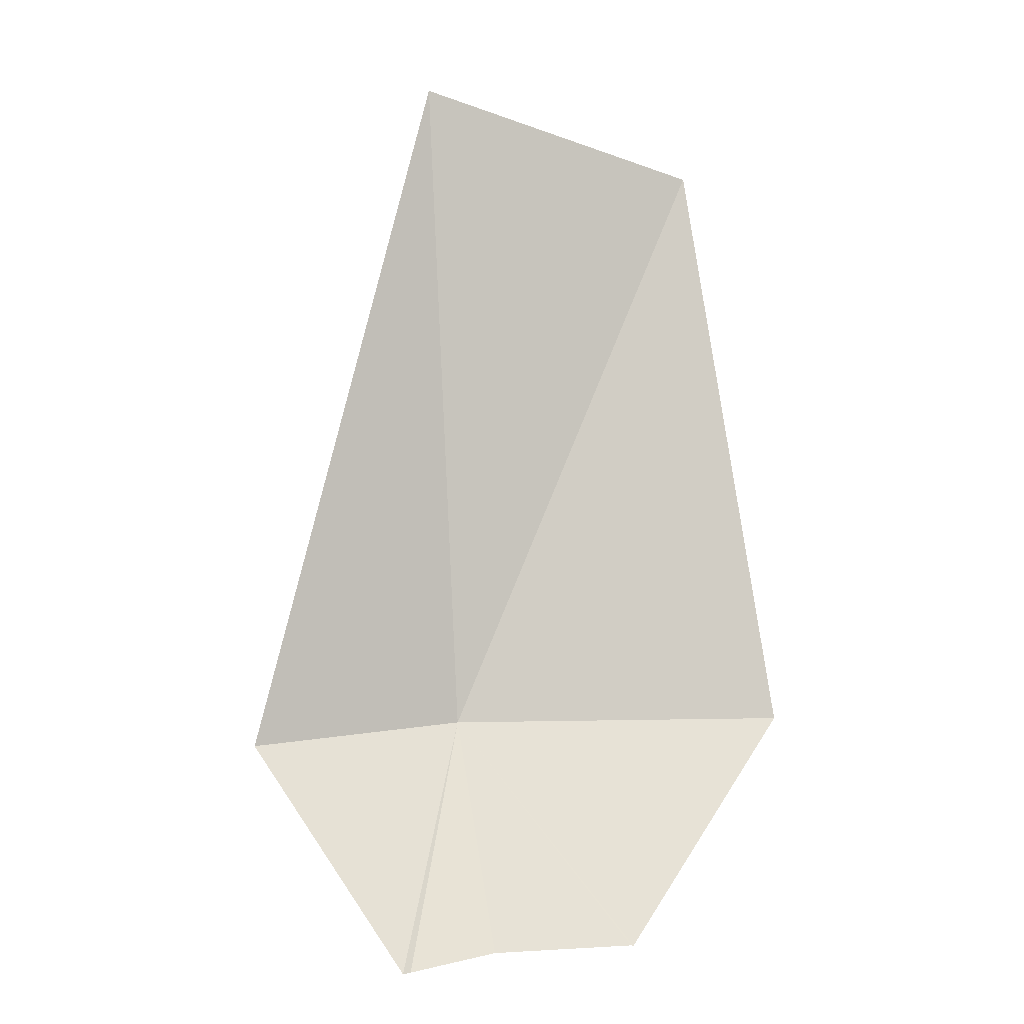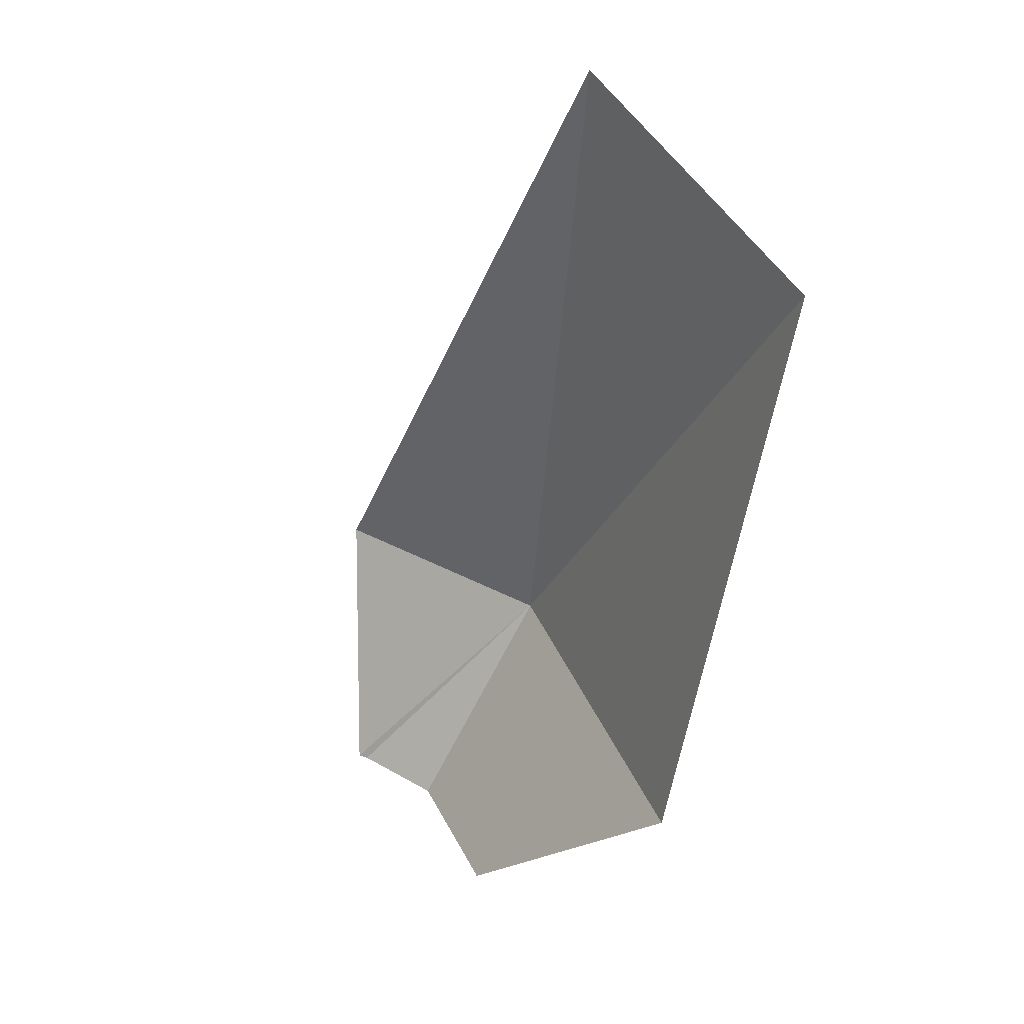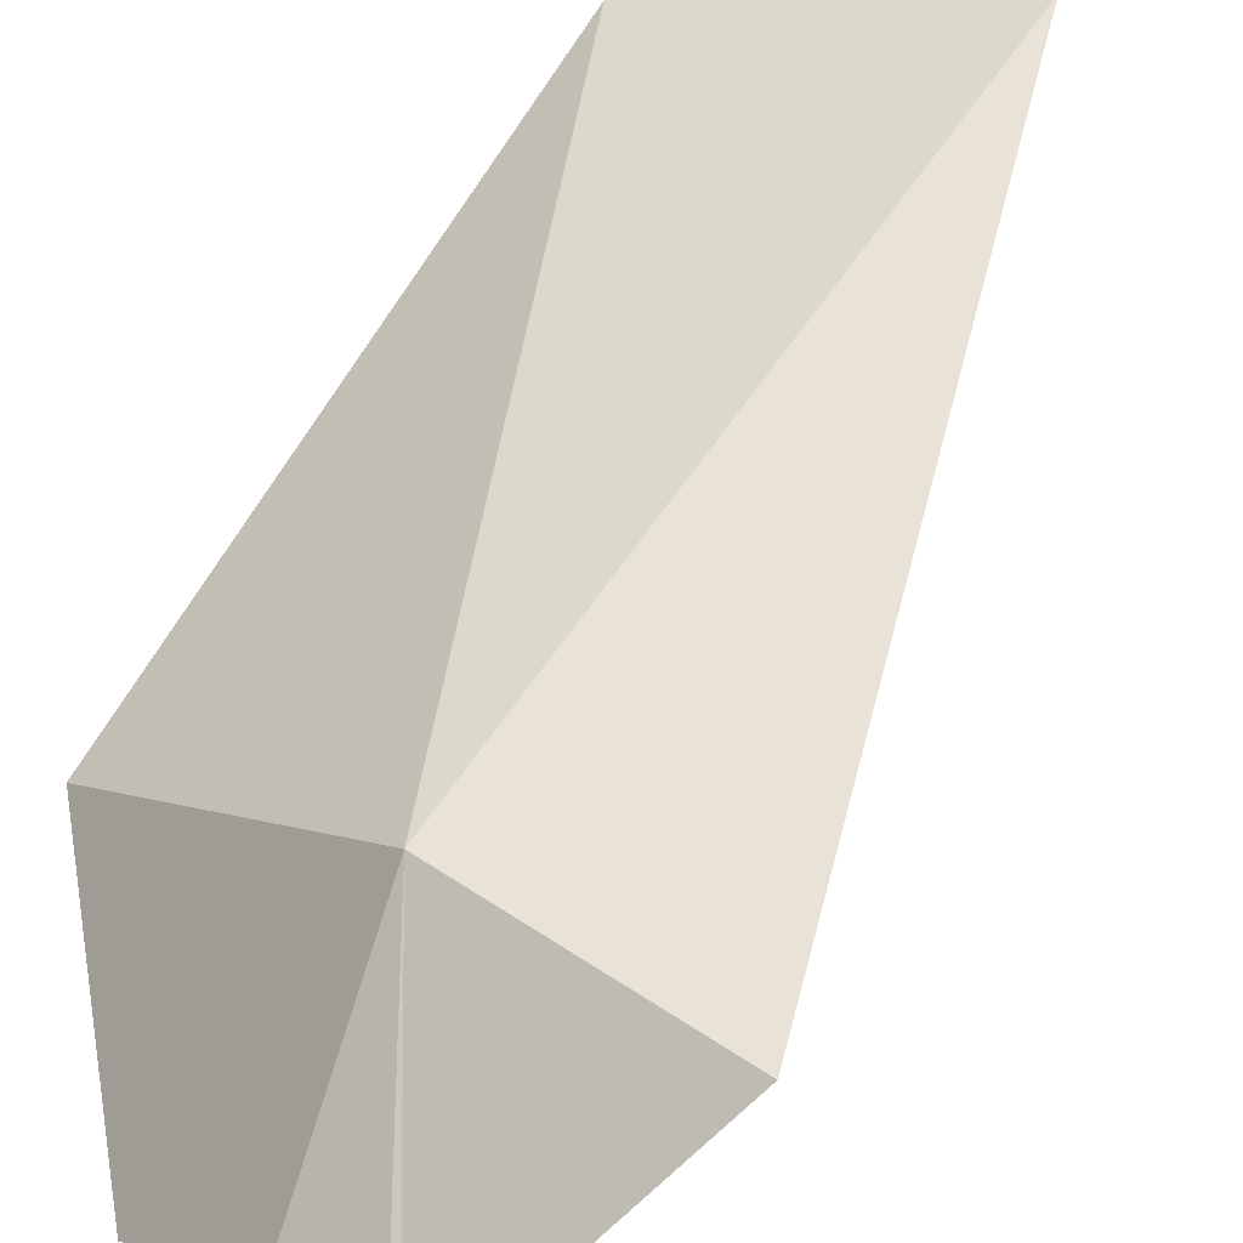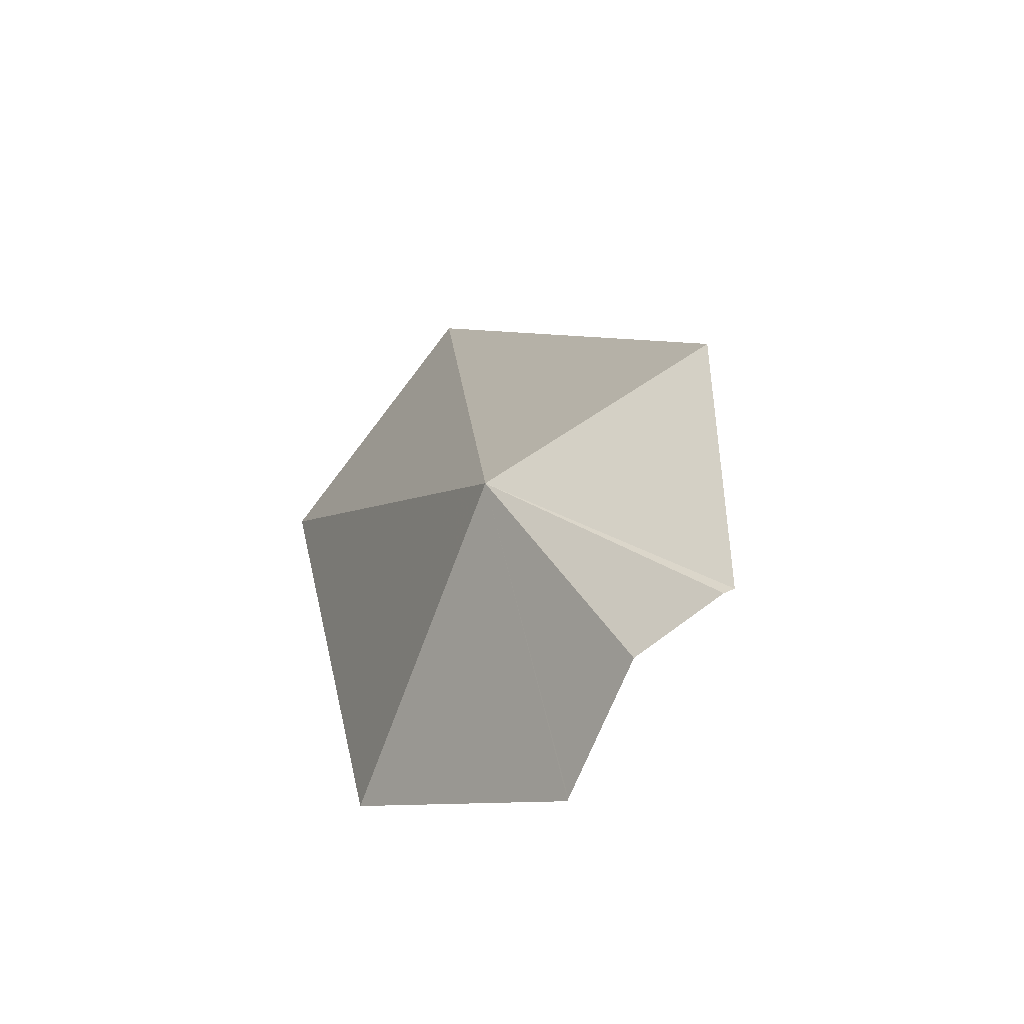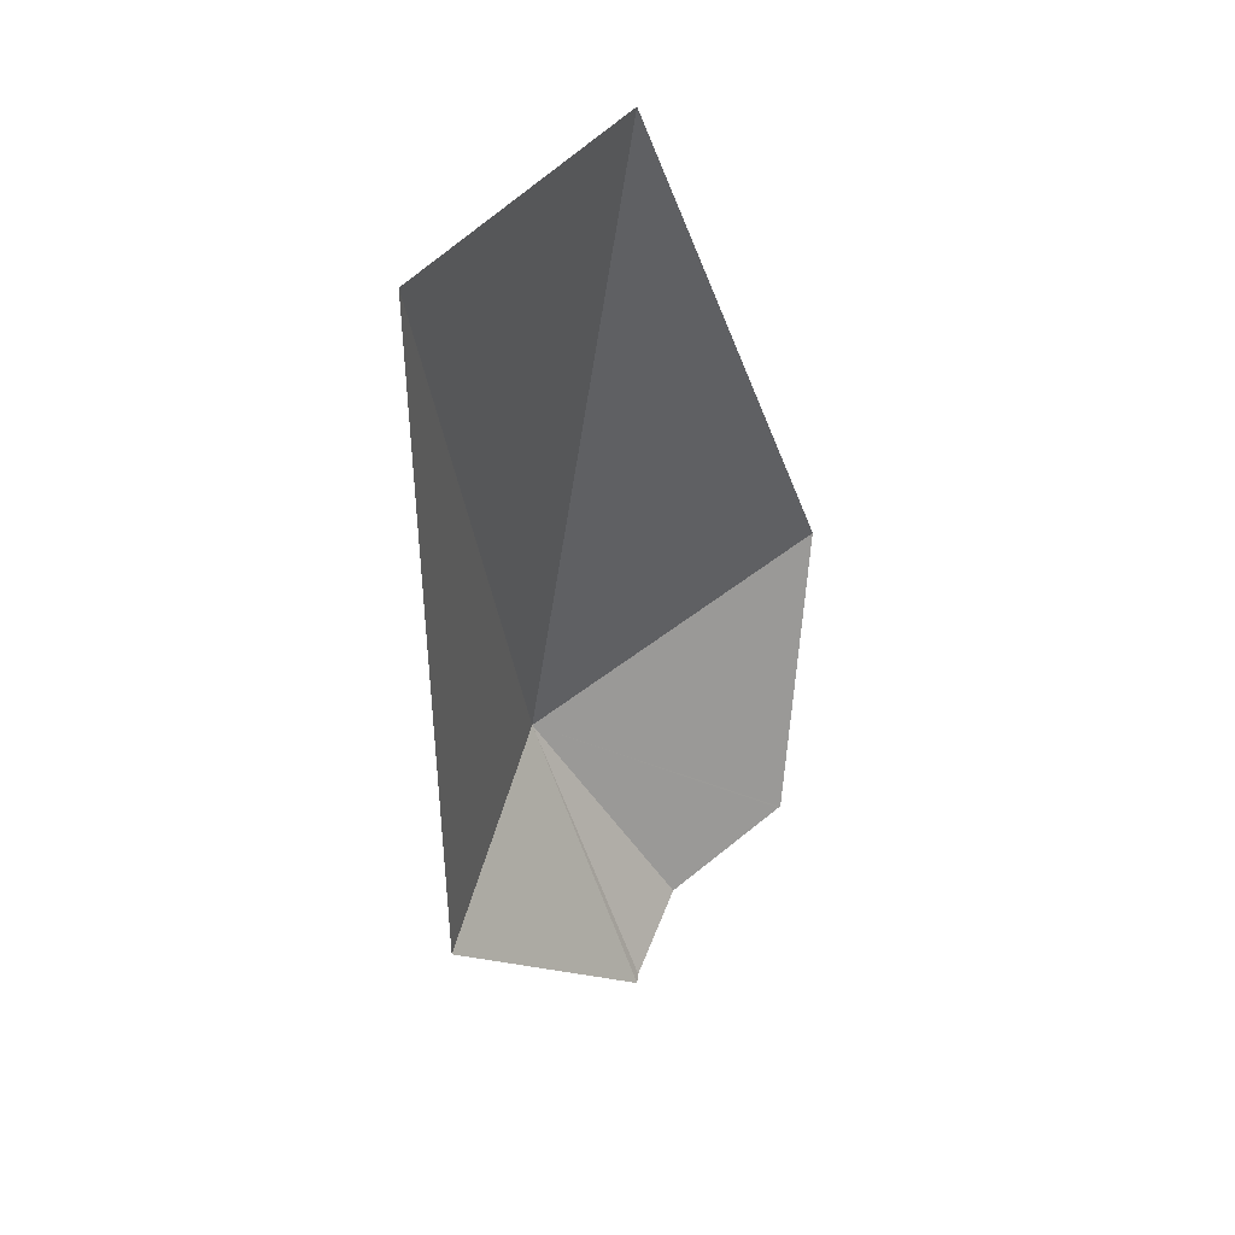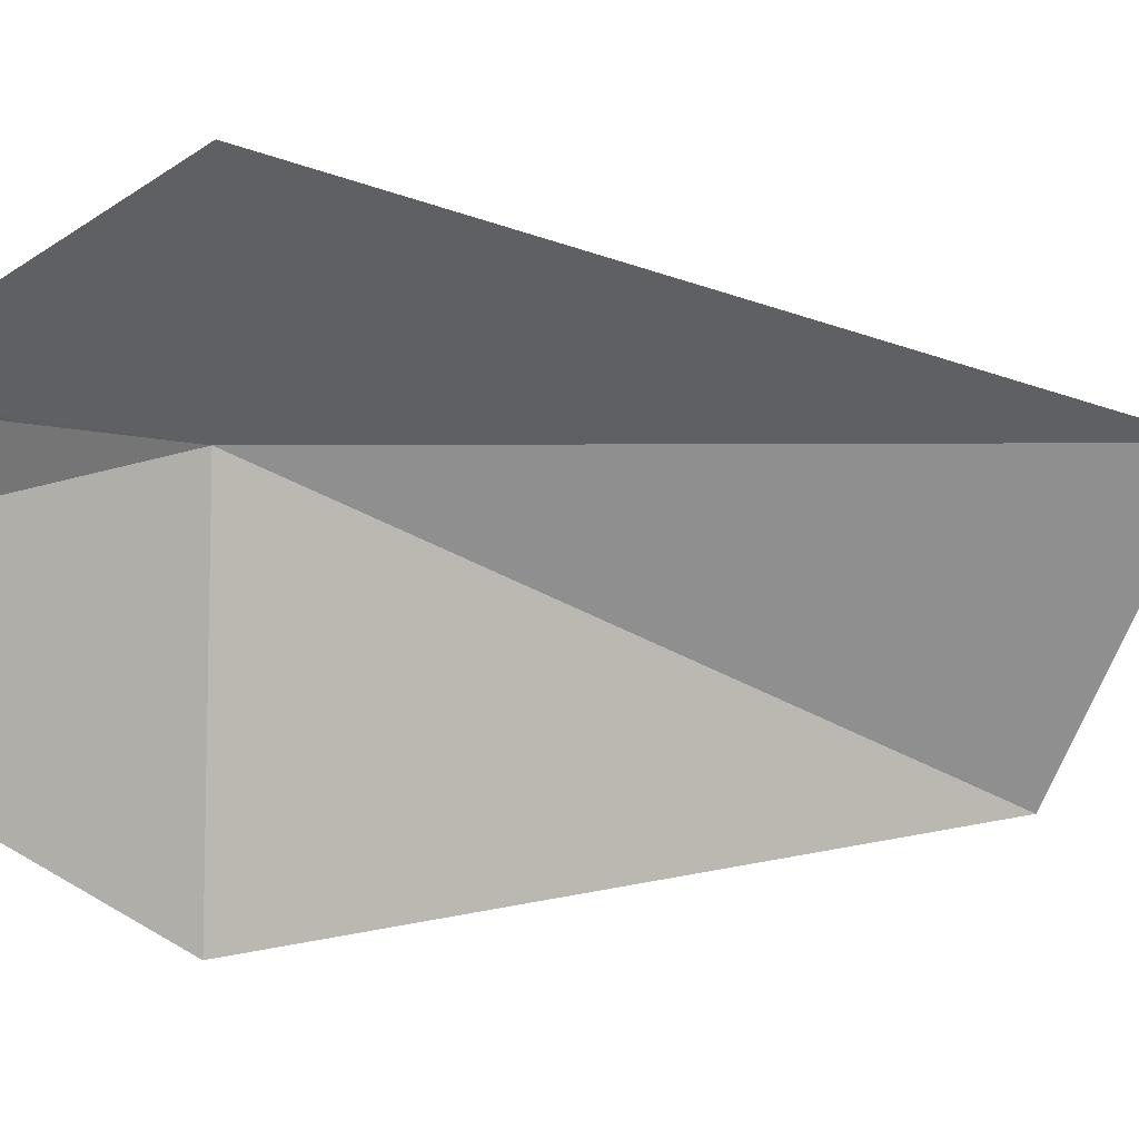
<metadata>
{"format":"obj","ext":"obj","renderer":"f3d","projection":"perspective","resolution":1024,"background":"white","views":[{"elev":6.1,"azim":-29.9,"up":"+Z"},{"elev":45.7,"azim":31.6,"up":"+Z"},{"elev":54.4,"azim":-144.9,"up":"+Y"},{"elev":-77.9,"azim":-145.9,"up":"+Z"},{"elev":63.5,"azim":-71.5,"up":"+Z"},{"elev":-50.1,"azim":-94.2,"up":"+Y"}]}
</metadata>
<code>
v 1.955 9.207 93.7
v 7.72 5.16 93.93
v 7.865 9.077 105.9
v 2.171 10.88 107.8
v -2.998 9.069 93.74
v -1.069 5.995 89.36
v 1.045 5.898 89.48
v -0.8721 6.036 89.35
v 3.437 4.337 89.7
v 3.472 4.304 89.69
f 1 2 3
f 1 3 4
f 1 4 5
f 1 8 7
f 1 6 8
f 1 9 10
f 1 10 2
f 1 5 6
f 1 7 9

</code>
